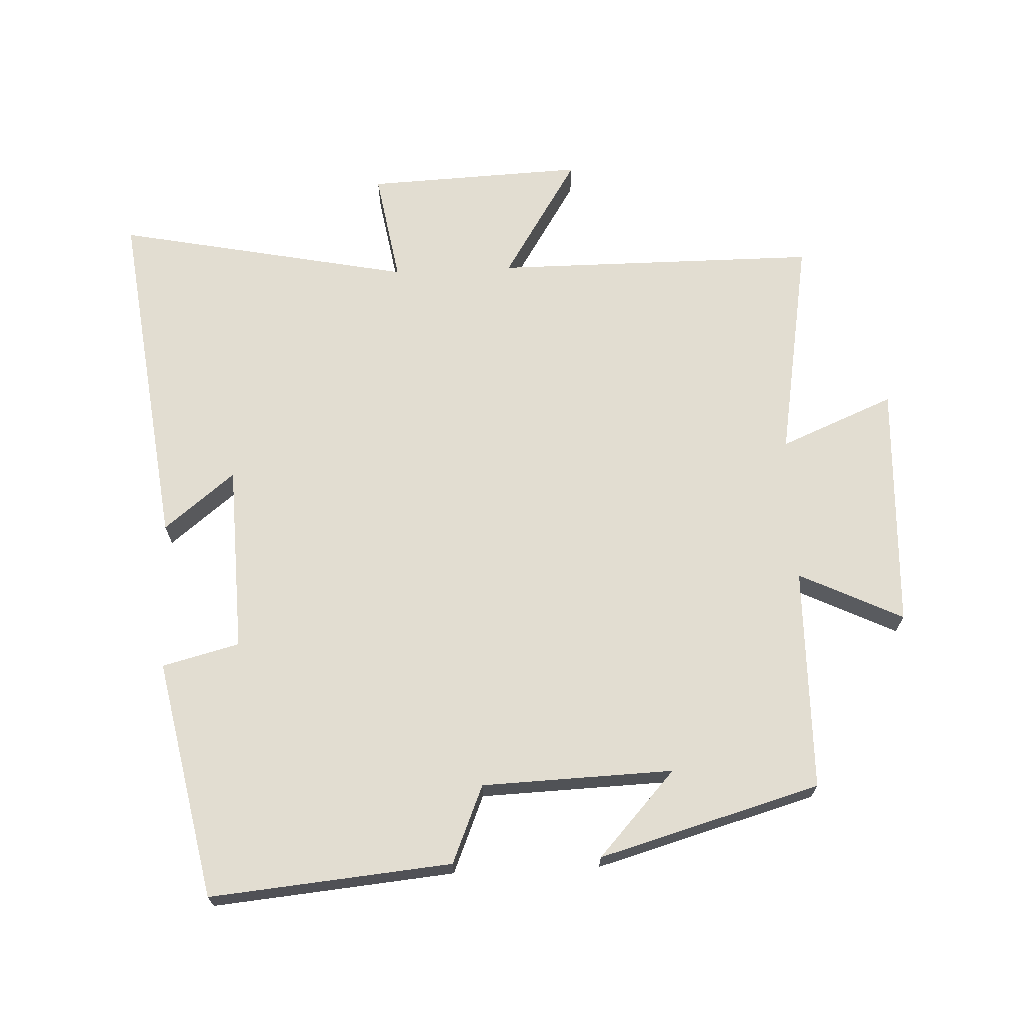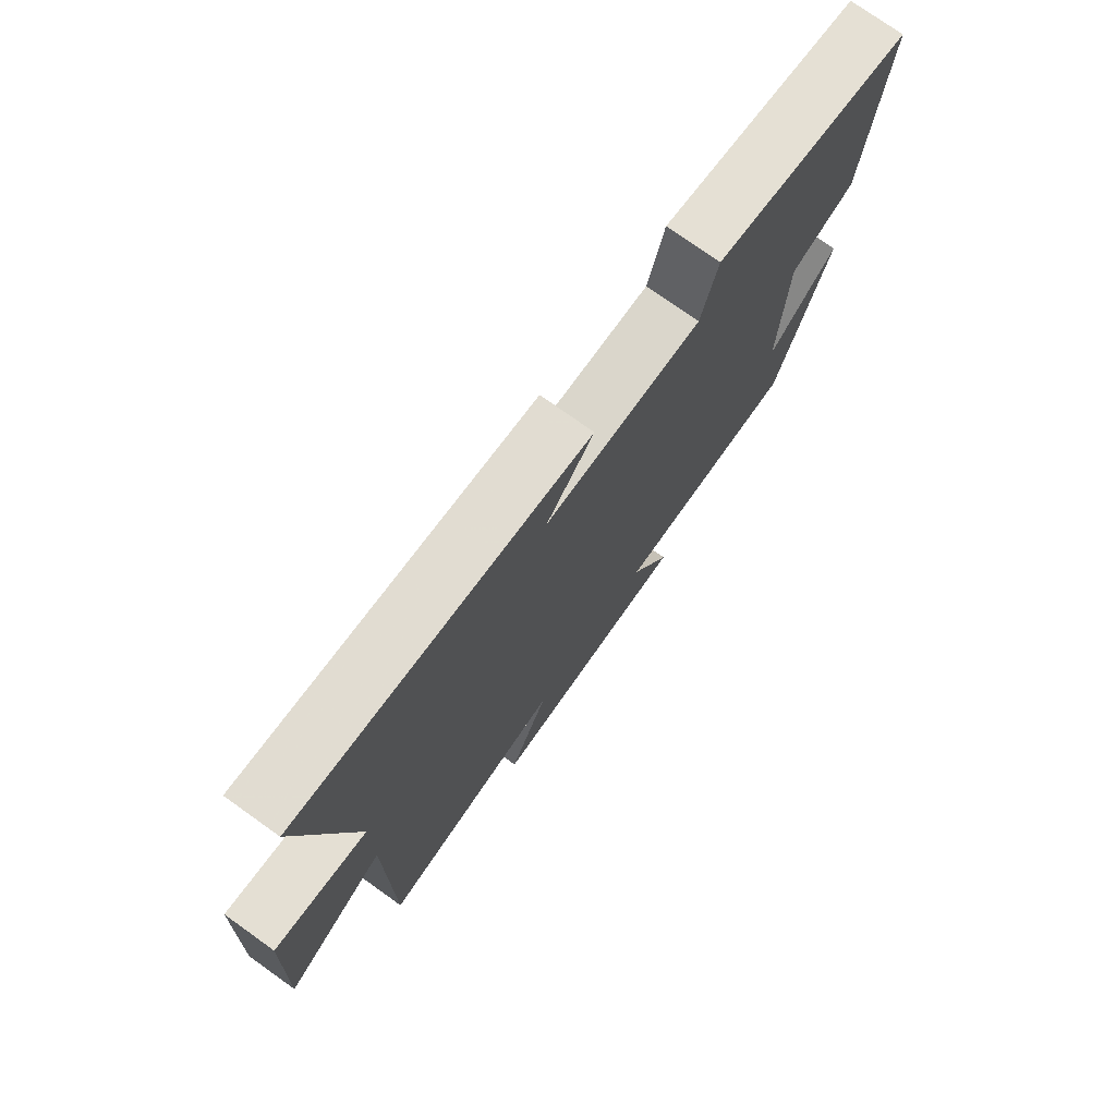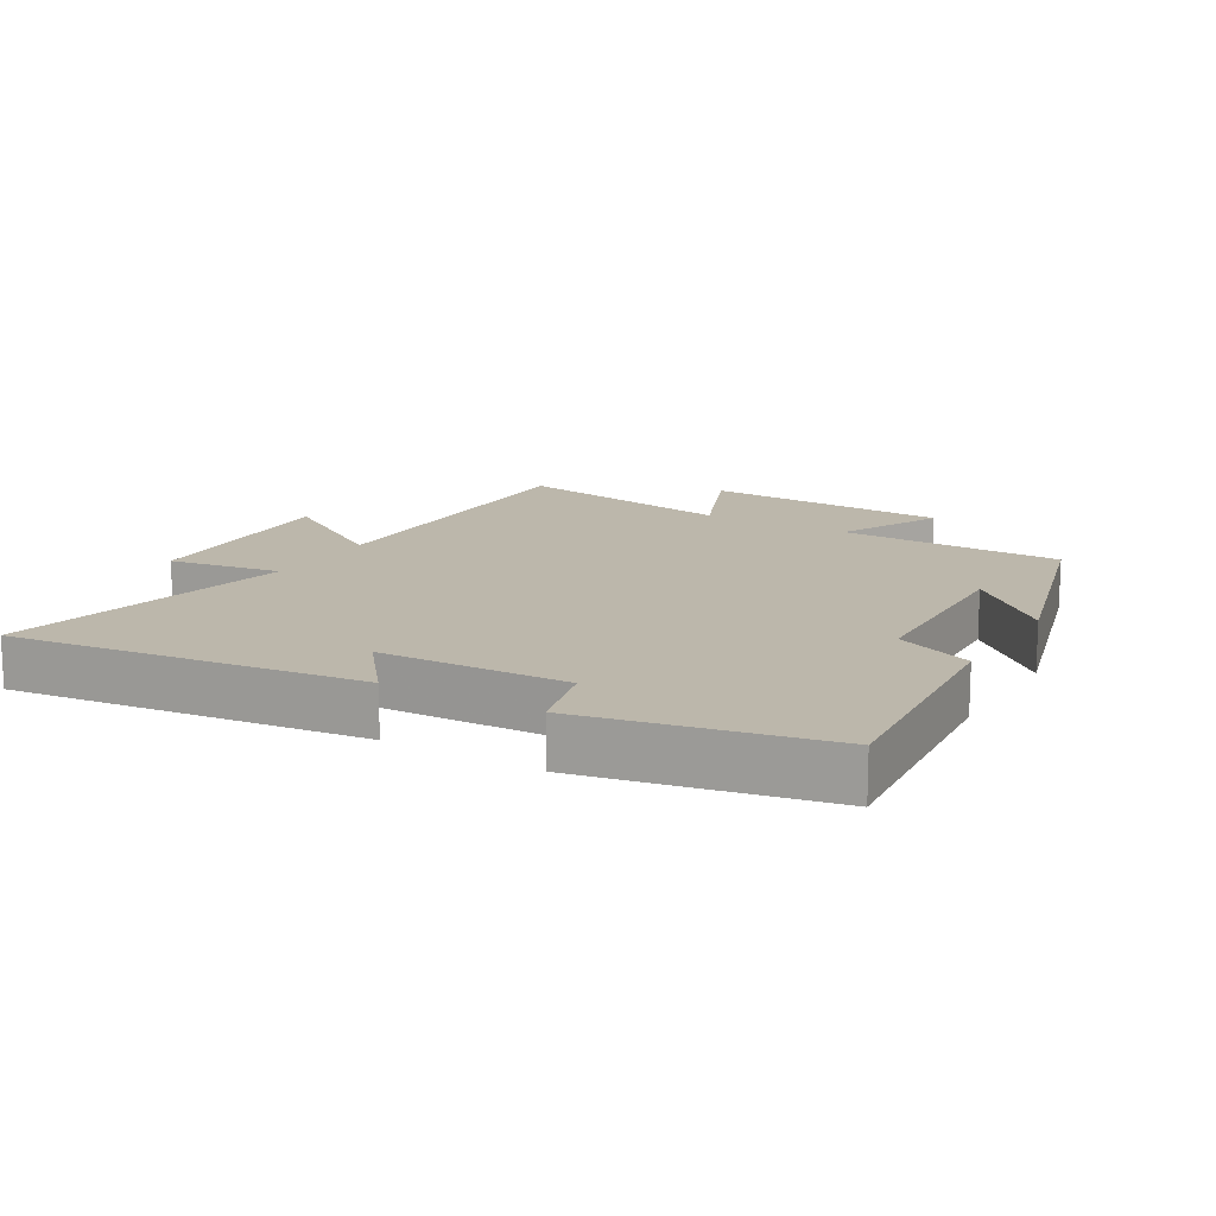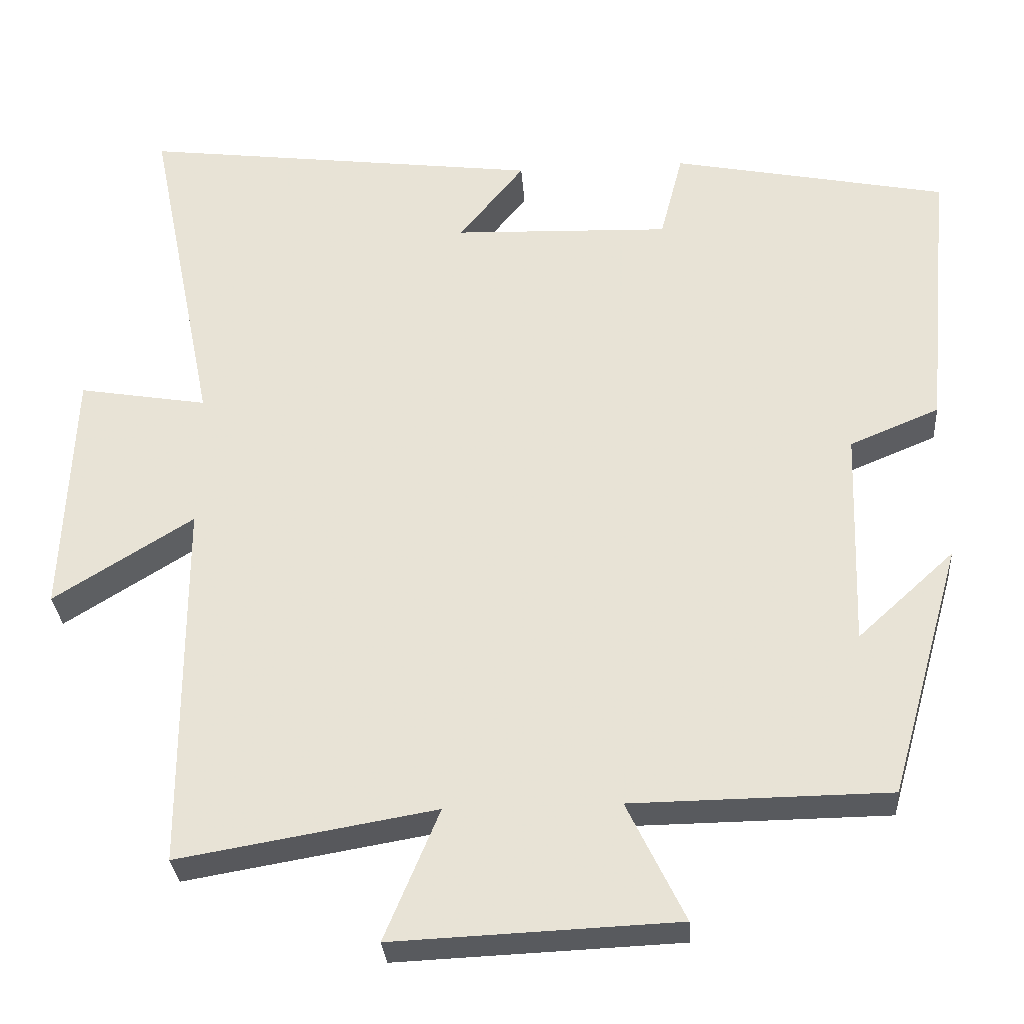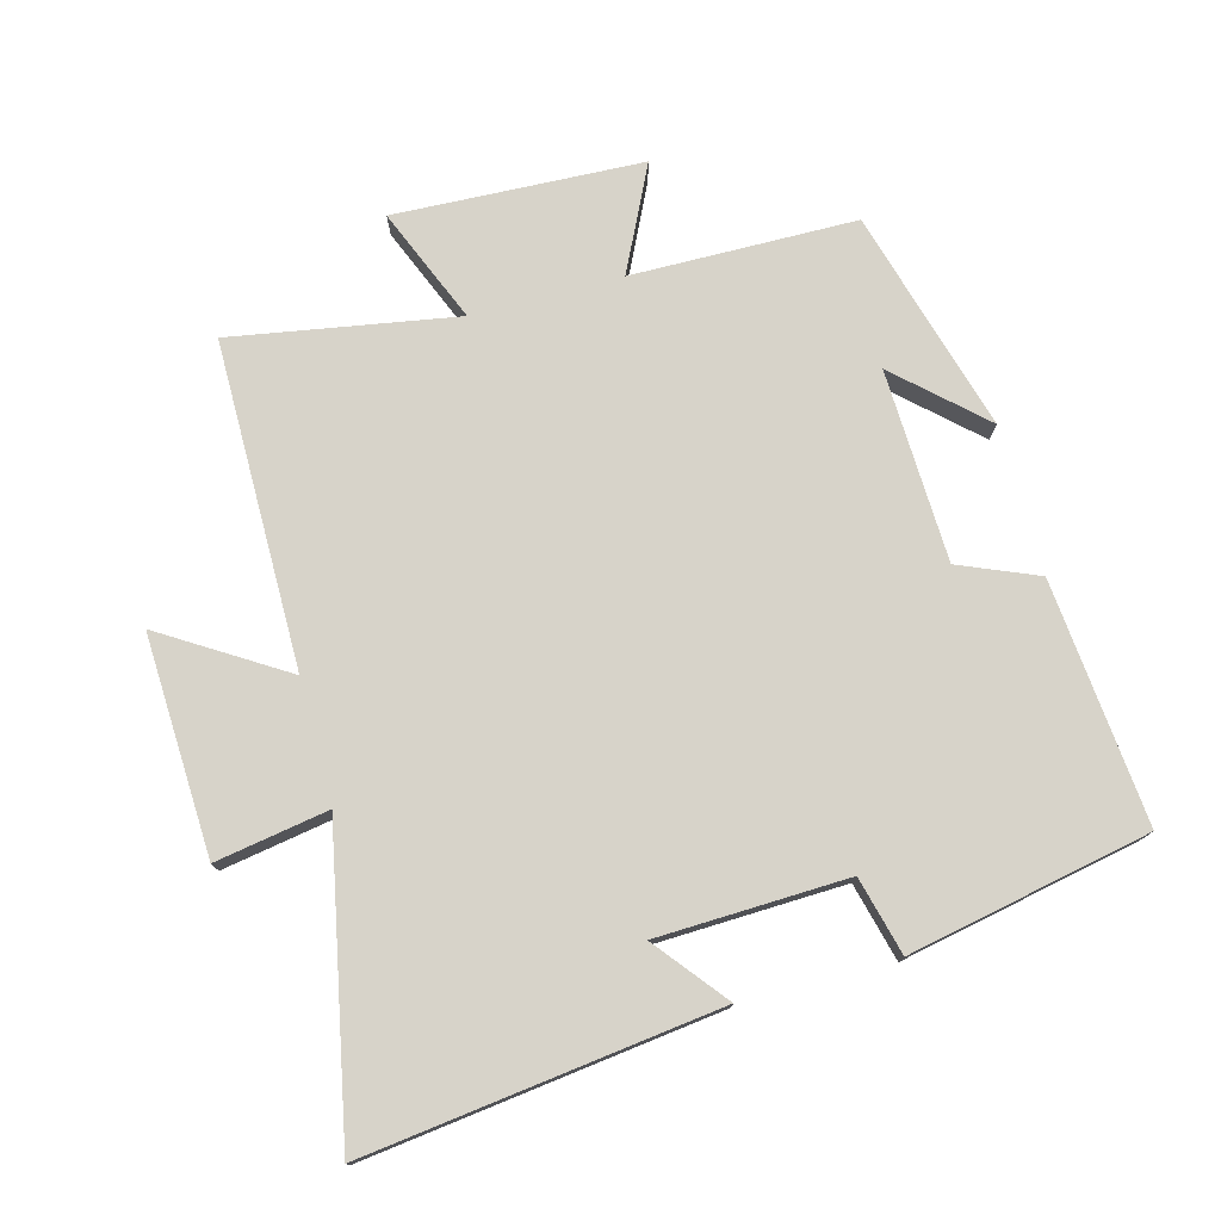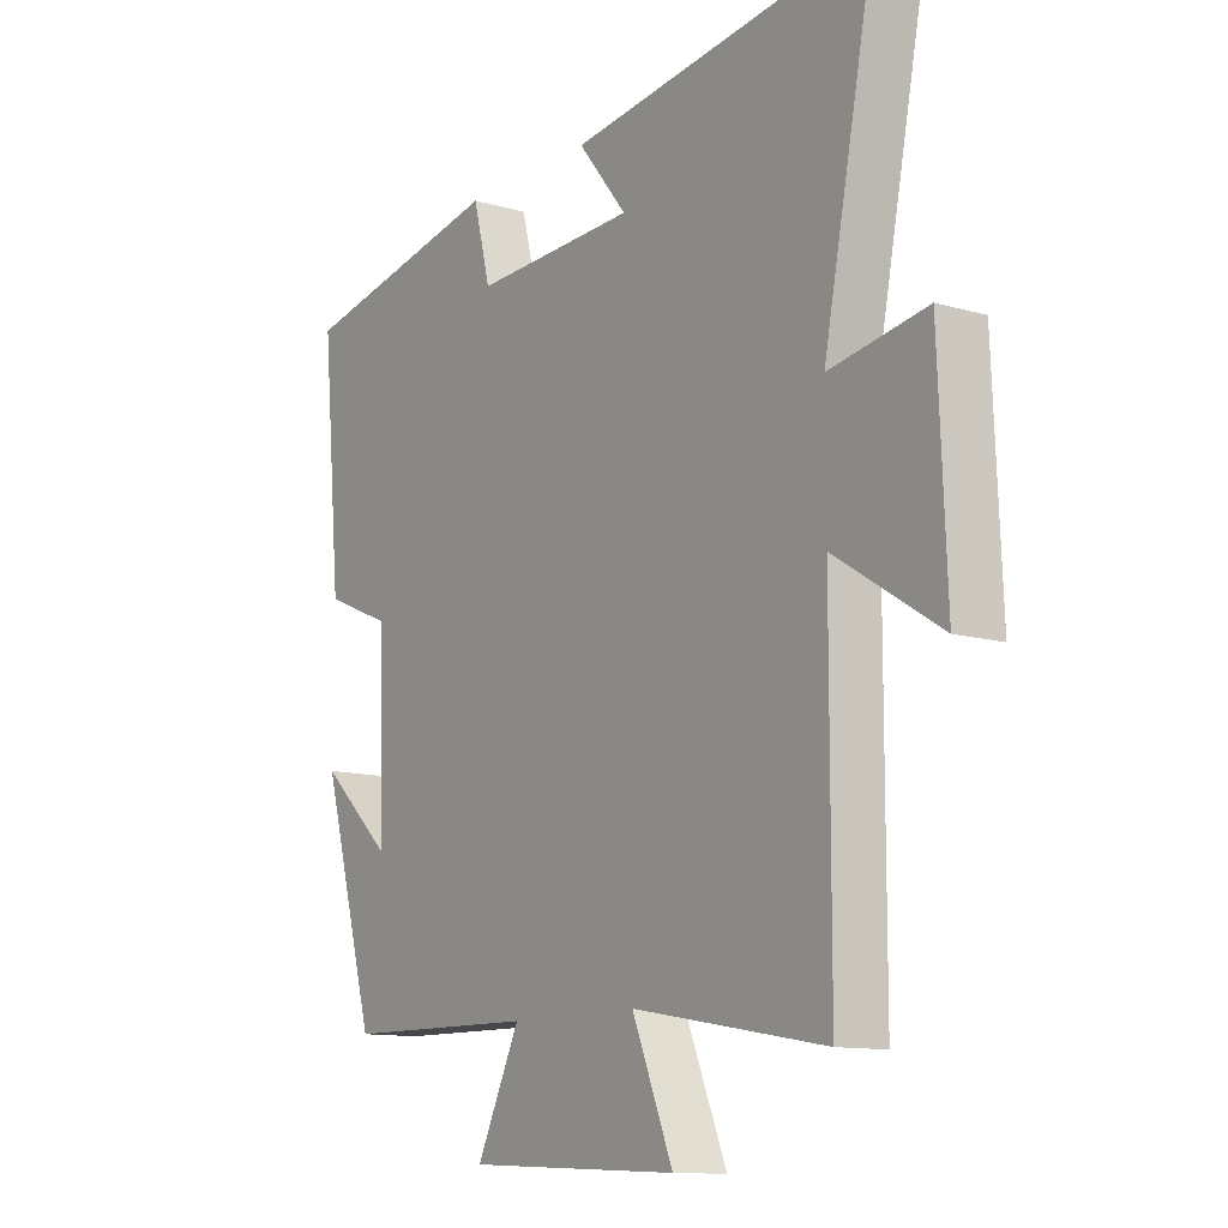
<metadata>
{"format":"obj","ext":"obj","renderer":"f3d","projection":"perspective","resolution":1024,"background":"white","views":[{"elev":68.6,"azim":87.5,"up":"+Y"},{"elev":75.6,"azim":-54.5,"up":"+Z"},{"elev":14.5,"azim":30.6,"up":"+Y"},{"elev":-30.7,"azim":4.2,"up":"+Z"},{"elev":76.2,"azim":-15.0,"up":"+Y"},{"elev":-11.8,"azim":-124.7,"up":"+Z"}]}
</metadata>
<code>
v -0.499 0.07 -0.558
v -0.5 0.07 -0.066
v -0.684 0.07 -0.181
v -0.67 0.07 0.149
v -0.5 0.07 0.12
v -0.59 0.07 0.567
v -0.059 0.07 0.5
v -0.145 0.07 0.393
v 0.141 0.07 0.383
v 0.171 0.07 0.5
v 0.534 0.07 0.427
v 0.5 0.07 0.061
v 0.382 0.07 0.012
v 0.372 0.07 -0.278
v 0.5 0.07 -0.161
v 0.405 0.07 -0.496
v 0.066 0.07 -0.5
v 0.142 0.07 -0.657
v -0.232 0.07 -0.673
v -0.16 0.07 -0.5
v -0.499 0 -0.558
v -0.5 0 -0.066
v -0.684 0 -0.181
v -0.67 0 0.149
v -0.5 0 0.12
v -0.59 0 0.567
v -0.059 0 0.5
v -0.145 0 0.393
v 0.141 0 0.383
v 0.171 0 0.5
v 0.534 0 0.427
v 0.5 0 0.061
v 0.382 0 0.012
v 0.372 0 -0.278
v 0.5 0 -0.161
v 0.405 0 -0.496
v 0.066 0 -0.5
v 0.142 0 -0.657
v -0.232 0 -0.673
v -0.16 0 -0.5
f 17 18 19 20
f 16 17 20
f 14 15 16
f 14 16 20
f 13 14 20 1
f 9 10 11 12
f 8 9 12 13
f 5 6 7 8
f 5 8 13 1
f 2 3 4 5
f 1 2 5
f 40 39 38 37
f 40 37 36
f 36 35 34
f 40 36 34
f 21 40 34 33
f 32 31 30 29
f 33 32 29 28
f 28 27 26 25
f 21 33 28 25
f 25 24 23 22
f 25 22 21
f 1 21 22 2
f 2 22 23 3
f 3 23 24 4
f 4 24 25 5
f 5 25 26 6
f 6 26 27 7
f 7 27 28 8
f 8 28 29 9
f 9 29 30 10
f 10 30 31 11
f 11 31 32 12
f 12 32 33 13
f 13 33 34 14
f 14 34 35 15
f 15 35 36 16
f 16 36 37 17
f 17 37 38 18
f 18 38 39 19
f 19 39 40 20
f 20 40 21 1

</code>
